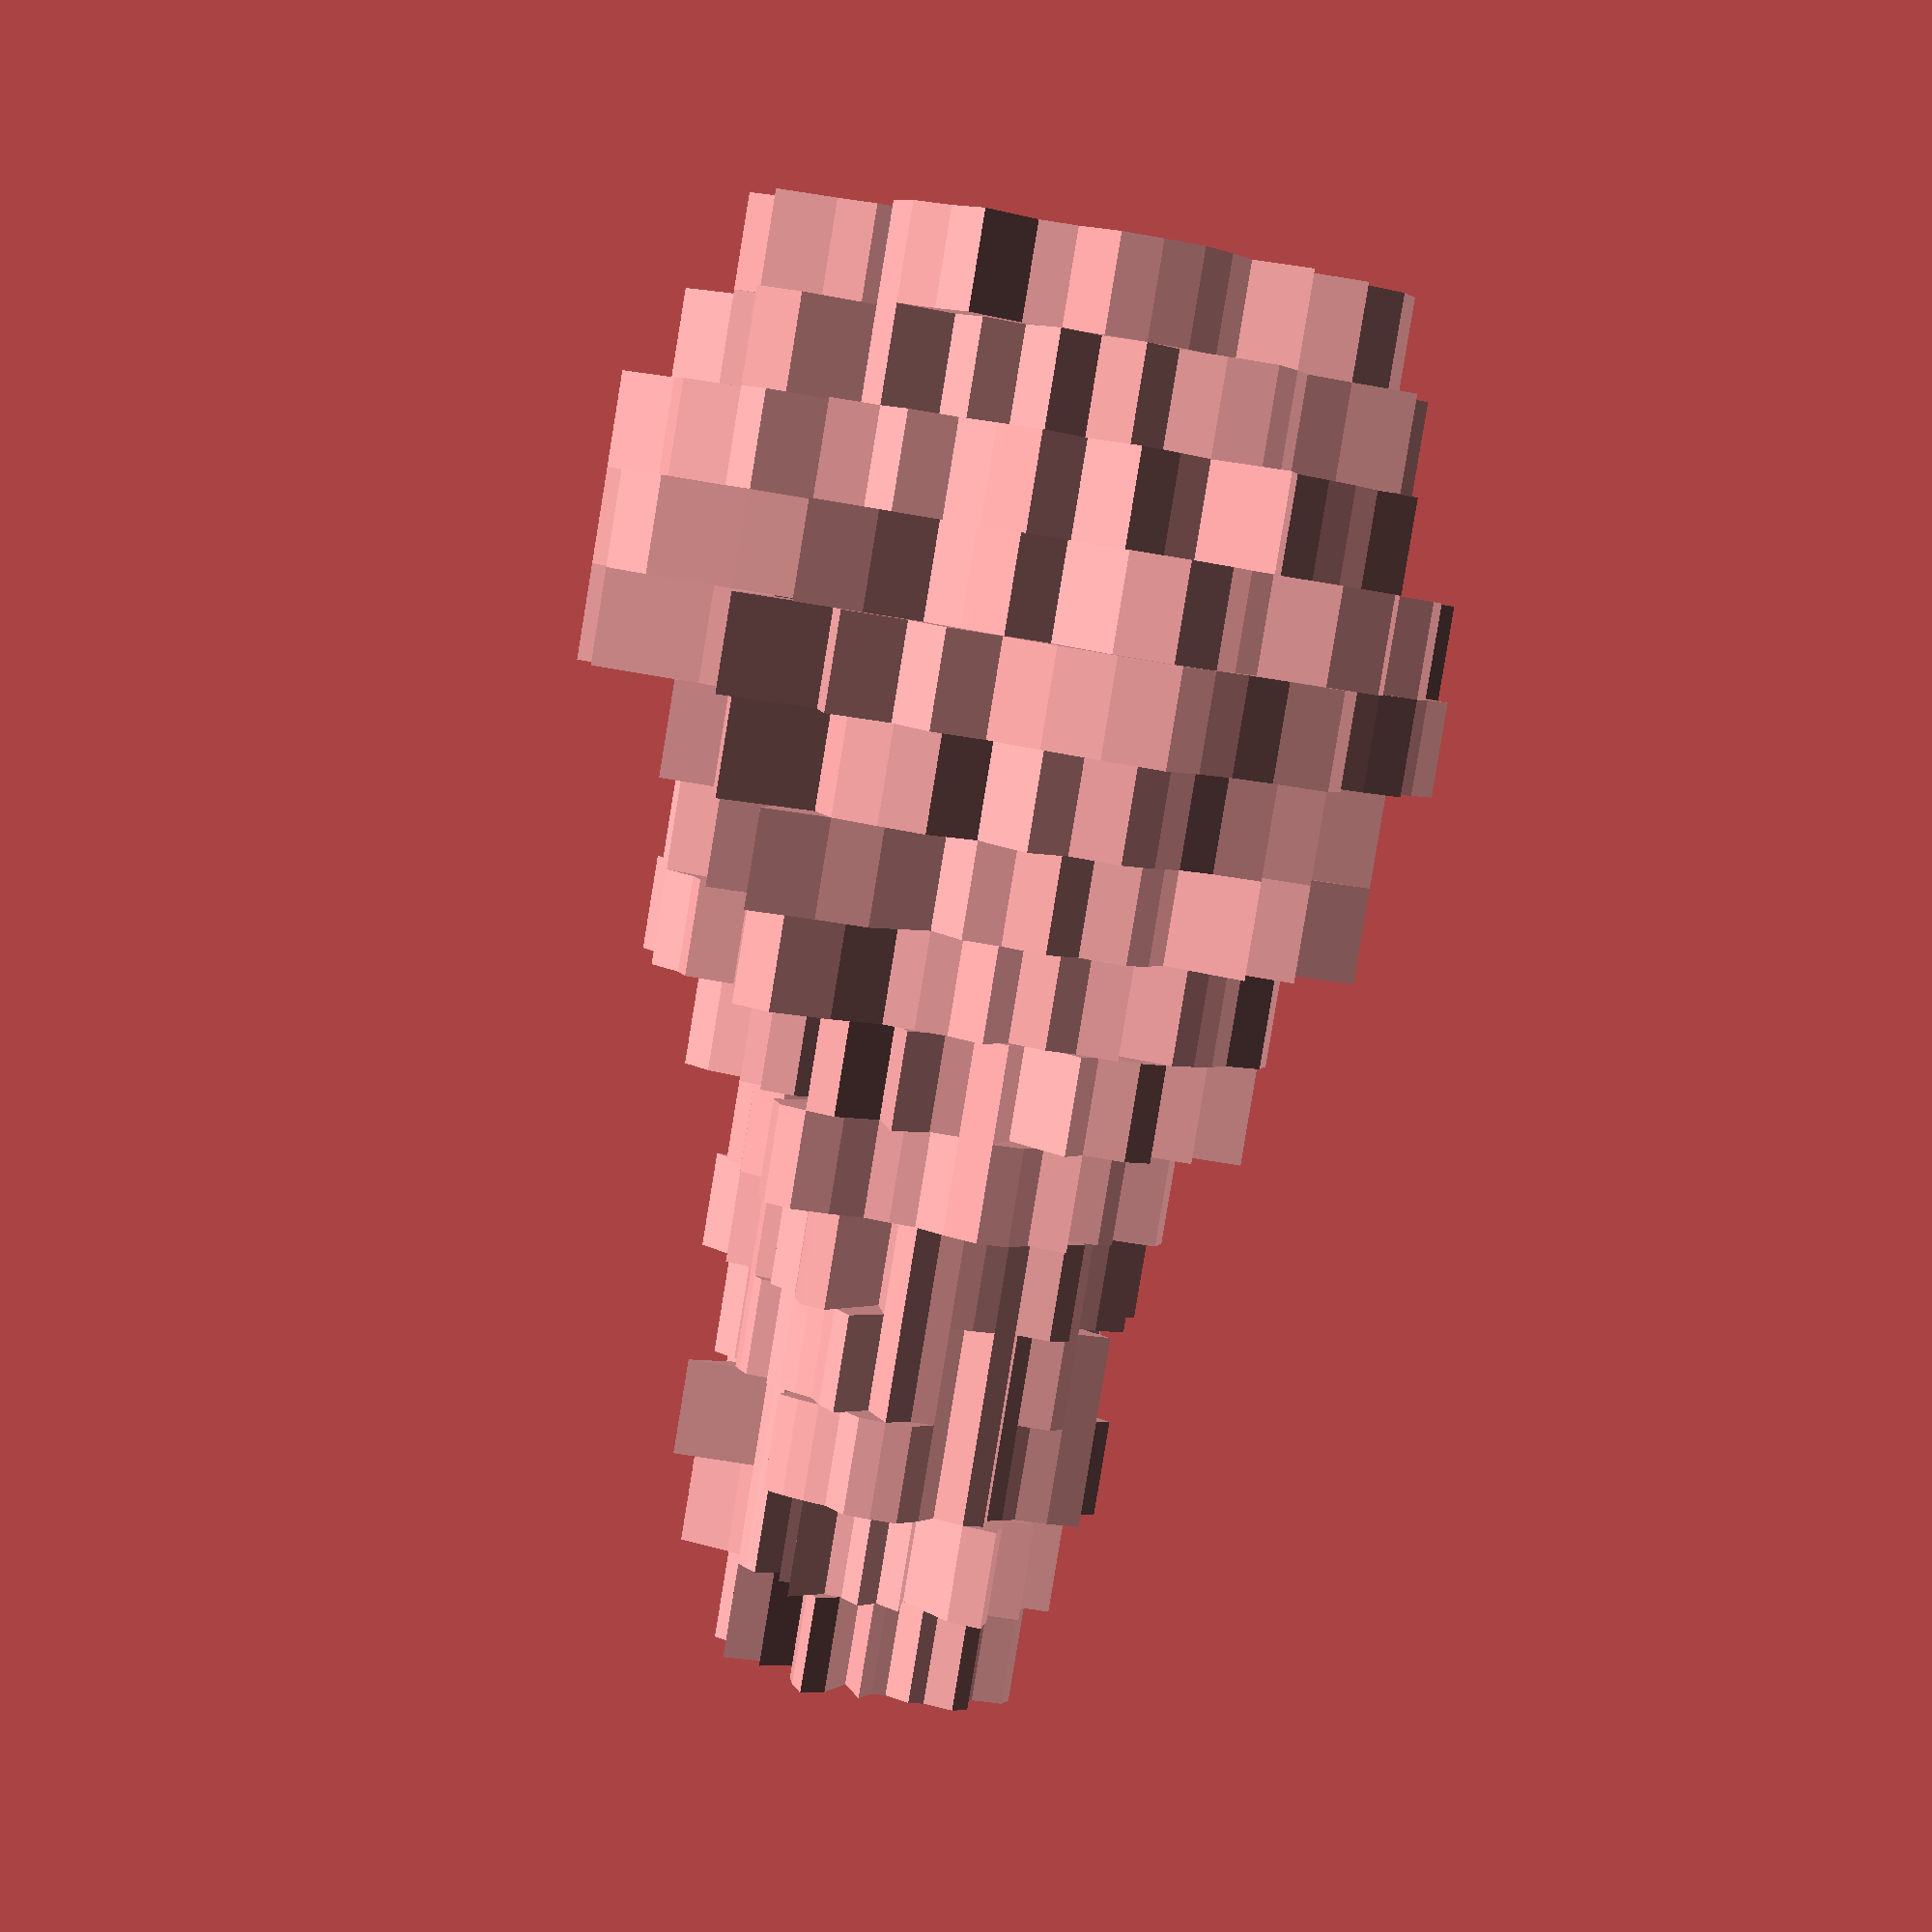
<openscad>


union() {
	translate(v = [0, 0, 0]) {
		linear_extrude(height = 4) {
			polygon(paths = [[0, 1, 2, 3, 4, 5, 6, 7, 8, 9, 10, 11, 12, 13, 14, 15, 16, 17, 18, 19, 20, 21, 22, 23, 24, 25, 26, 27, 28, 29, 30, 31, 32, 33, 34, 35, 36, 37, 38, 39, 40, 41, 42, 43, 44, 45, 46, 47, 48, 49, 50, 51]], points = [[0.0, 13.0], [1.68751352357, 13.8979242374], [3.35041930003, 13.593185444], [5.31907330564, 14.0252436403], [6.04140123657, 11.5109283335], [7.38484170751, 10.6987902566], [9.28371721537, 10.4791504744], [10.4791504744, 9.28371721537], [11.5217741225, 7.95290645424], [11.5109283335, 6.04140123657], [11.2201949122, 4.25525864451], [13.593185444, 3.35041930003], [11.9125064892, 1.44644016306], [14.0, 8.57252759403e-16], [12.9052153633, -1.56697684332], [13.593185444, -3.35041930003], [13.0902273976, -4.9644684186], [10.6254723078, -5.57667806453], [9.05282252483, -6.24871221404], [8.23361822988, -7.29434924065], [8.62059455713, -9.73063972622], [7.95290645424, -11.5217741225], [6.04140123657, -11.5109283335], [4.60986353155, -12.1552111549], [3.11110363574, -12.6222436265], [1.56697684332, -12.9052153633], [1.34711147906e-15, -11.0], [-1.44644016306, -11.9125064892], [-3.11110363574, -12.6222436265], [-4.25525864451, -11.2201949122], [-5.57667806453, -10.6254723078], [-7.95290645424, -11.5217741225], [-7.95747189889, -8.98212897805], [-9.73063972622, -8.62059455713], [-10.6987902566, -7.38484170751], [-12.3963843591, -6.50612440861], [-12.1552111549, -4.60986353155], [-15.5350690788, -3.8290506286], [-13.8979242374, -1.68751352357], [-15.0, -2.75545529808e-15], [-13.8979242374, 1.68751352357], [-11.6513018091, 2.87178797145], [-10.2851786695, 3.90065375747], [-11.5109283335, 6.04140123657], [-10.6987902566, 7.38484170751], [-10.4791504744, 9.28371721537], [-7.95747189889, 8.98212897805], [-6.81677696077, 9.87580639072], [-6.50612440861, 12.3963843591], [-4.25525864451, 11.2201949122], [-2.63247230716, 10.6803599917], [-1.0848301223, 8.93437986688]]);
		}
	}
	translate(v = [0, 0, 4]) {
		linear_extrude(height = 4) {
			polygon(paths = [[0, 1, 2, 3, 4, 5, 6, 7, 8, 9, 10, 11, 12, 13, 14, 15, 16, 17, 18, 19, 20, 21, 22, 23, 24, 25, 26, 27, 28, 29, 30, 31, 32, 33, 34, 35, 36, 37, 38, 39, 40, 41, 42, 43, 44, 45, 46, 47, 48, 49, 50, 51]], points = [[0.0, 13.0], [1.68751352357, 13.8979242374], [2.87178797145, 11.6513018091], [4.60986353155, 12.1552111549], [5.57667806453, 10.6254723078], [7.95290645424, 11.5217741225], [8.62059455713, 9.73063972622], [10.4791504744, 9.28371721537], [10.6987902566, 7.38484170751], [12.3963843591, 6.50612440861], [14.0252436403, 5.31907330564], [13.593185444, 3.35041930003], [12.9052153633, 1.56697684332], [14.0, 8.57252759403e-16], [15.8833419856, -1.92858688409], [11.6513018091, -2.87178797145], [12.1552111549, -4.60986353155], [13.2818403848, -6.97084758066], [10.6987902566, -7.38484170751], [9.73063972622, -8.62059455713], [8.62059455713, -9.73063972622], [9.0890359477, -13.1677418543], [6.04140123657, -11.5109283335], [4.60986353155, -12.1552111549], [2.87178797145, -11.6513018091], [1.44644016306, -11.9125064892], [1.22464679915e-15, -10.0], [-1.68751352357, -13.8979242374], [-3.58973496431, -14.5641272614], [-4.9644684186, -13.0902273976], [-6.04140123657, -11.5109283335], [-7.95290645424, -11.5217741225], [-8.62059455713, -9.73063972622], [-9.73063972622, -8.62059455713], [-10.6987902566, -7.38484170751], [-12.3963843591, -6.50612440861], [-12.1552111549, -4.60986353155], [-13.593185444, -3.35041930003], [-13.8979242374, -1.68751352357], [-15.0, -2.75545529808e-15], [-11.9125064892, 1.44644016306], [-15.5350690788, 3.8290506286], [-15.8952761257, 6.02828307972], [-12.3963843591, 6.50612440861], [-10.6987902566, 7.38484170751], [-10.4791504744, 9.28371721537], [-7.29434924065, 8.23361822988], [-6.24871221404, 9.05282252483], [-6.50612440861, 12.3963843591], [-5.31907330564, 14.0252436403], [-3.35041930003, 13.593185444], [-1.32590348281, 10.9197976151]]);
		}
	}
	translate(v = [0, 0, 8]) {
		linear_extrude(height = 4) {
			polygon(paths = [[0, 1, 2, 3, 4, 5, 6, 7, 8, 9, 10, 11, 12, 13, 14, 15, 16, 17, 18, 19, 20, 21, 22, 23, 24, 25, 26, 27, 28, 29, 30, 31, 32, 33, 34, 35, 36, 37, 38, 39, 40, 41, 42, 43, 44, 45, 46, 47, 48, 49, 50, 51]], points = [[0.0, 15.0], [1.68751352357, 13.8979242374], [3.58973496431, 14.5641272614], [4.9644684186, 13.0902273976], [6.97084758066, 13.2818403848], [9.0890359477, 13.1677418543], [9.28371721537, 10.4791504744], [11.9761719707, 10.6099625319], [12.3447579884, 8.52097120097], [12.3963843591, 6.50612440861], [15.8952761257, 6.02828307972], [14.5641272614, 3.58973496431], [14.8906331115, 1.80805020383], [15.0, 9.18485099361e-16], [14.8906331115, -1.80805020383], [15.5350690788, -3.8290506286], [12.1552111549, -4.60986353155], [11.5109283335, -6.04140123657], [12.3447579884, -8.52097120097], [10.4791504744, -9.28371721537], [9.28371721537, -10.4791504744], [8.52097120097, -12.3447579884], [6.97084758066, -13.2818403848], [4.60986353155, -12.1552111549], [2.87178797145, -11.6513018091], [1.56697684332, -12.9052153633], [1.46957615898e-15, -12.0], [-1.56697684332, -12.9052153633], [-3.35041930003, -13.593185444], [-4.25525864451, -11.2201949122], [-6.97084758066, -13.2818403848], [-7.95290645424, -11.5217741225], [-9.94683987361, -11.2276612226], [-11.9761719707, -10.6099625319], [-13.1677418543, -9.0890359477], [-14.1672964105, -7.4355707527], [-14.0252436403, -5.31907330564], [-14.5641272614, -3.58973496431], [-14.8906331115, -1.80805020383], [-14.0, -2.57175827821e-15], [-13.8979242374, 1.68751352357], [-11.6513018091, 2.87178797145], [-14.960259883, 5.67367819268], [-14.1672964105, 7.4355707527], [-13.9907257202, 9.65710069443], [-13.4731934671, 11.9362078483], [-10.6099625319, 11.9761719707], [-9.0890359477, 13.1677418543], [-6.50612440861, 12.3963843591], [-5.31907330564, 14.0252436403], [-3.58973496431, 14.5641272614], [-1.44644016306, 11.9125064892]]);
		}
	}
	translate(v = [0, 0, 12]) {
		linear_extrude(height = 4) {
			polygon(paths = [[0, 1, 2, 3, 4, 5, 6, 7, 8, 9, 10, 11, 12, 13, 14, 15, 16, 17, 18, 19, 20, 21, 22, 23, 24, 25, 26, 27, 28, 29, 30, 31, 32, 33, 34, 35, 36, 37, 38, 39, 40, 41, 42, 43, 44, 45, 46, 47, 48, 49, 50, 51, 52]], points = [[0.0, 7.0], [2.12891707658, 17.8736597282], [3.7581767325, 15.5523666253], [4.87482289608, 13.1238752559], [6.84943856091, 13.3448563649], [8.93834825286, 13.2704909672], [9.79233177286, 11.3626686324], [13.2809990228, 12.1496940273], [15.4372506821, 11.0766101032], [15.7632289595, 8.69025964915], [14.8270337189, 6.01324131383], [14.4695337286, 3.95380749104], [16.8136831845, 2.50999158804], [17.9920950572, 0.533399900806], [16.9328473245, -1.50953022049], [14.6783473845, -3.08967928112], [16.1045480155, -5.44458751567], [15.3475631094, -7.3111084387], [13.529536056, -8.54117404744], [11.6478579408, -9.45131765373], [12.5379185231, -12.9151306268], [9.7088023331, -12.7176710626], [7.62796677974, -12.9156541765], [6.8530982979, -15.5574754931], [4.08879478892, -13.3896137799], [2.83024440196, -15.7476892472], [0.770128162618, -12.9771685129], [-0.888609418406, -14.9736559765], [-2.47646385172, -13.7792280913], [-4.08879478892, -13.3896137799], [-7.25622172718, -16.4726211104], [-8.13649789839, -13.7766977883], [-9.7088023331, -12.7176710626], [-9.05516337782, -9.32759434158], [-11.6478579408, -9.45131765373], [-14.3751320595, -9.0749974254], [-14.4447652795, -6.88104323642], [-15.1572216617, -5.12431766181], [-15.6569038768, -3.29565789986], [-15.9367974818, -1.42073432517], [-16.9925342206, 0.503766572984], [-16.8136831845, 2.50999158804], [-13.5048981467, 3.69022032497], [-14.8270337189, 6.01324131383], [-13.1360241329, 7.24188304096], [-12.1873031701, 8.74469218672], [-13.2809990228, 12.1496940273], [-9.79233177286, 11.3626686324], [-10.0556417845, 14.9293023381], [-7.76269703569, 15.1241705469], [-4.87482289608, 13.1238752559], [-2.81863254937, 11.664274969], [-1.06445853829, 8.93682986412]]);
		}
	}
	translate(v = [0, 0, 16]) {
		linear_extrude(height = 4) {
			polygon(paths = [[0, 1, 2, 3, 4, 5, 6, 7, 8, 9, 10, 11, 12, 13, 14, 15, 16, 17, 18, 19, 20, 21, 22, 23, 24, 25, 26, 27, 28, 29, 30, 31, 32, 33, 34, 35, 36, 37, 38, 39, 40, 41, 42, 43, 44, 45, 46, 47, 48, 49, 50, 51, 52]], points = [[0.0, 19.0], [1.77409756382, 14.8947164402], [4.22794882406, 17.4964124534], [5.57122616695, 14.9987145781], [8.21932627309, 16.0138276379], [9.49699501866, 14.0998966527], [11.7507981274, 13.6352023589], [14.0188323018, 12.8246770288], [16.2497375601, 11.6595895823], [15.7632289595, 8.69025964915], [15.7537233263, 6.38906889594], [16.3988048924, 4.48098182317], [17.8027233718, 2.65763815204], [16.9925342206, 0.503766572984], [14.9407476392, -1.33193842984], [15.6569038768, -3.29565789986], [16.1045480155, -5.44458751567], [14.4447652795, -6.88104323642], [14.3751320595, -9.0749974254], [13.9774295289, -11.3415811845], [11.8413674941, -12.1976233698], [9.7088023331, -12.7176710626], [8.13649789839, -13.7766977883], [6.04685143932, -13.7271842586], [4.96496510083, -16.2588167327], [3.00713467708, -16.7319198251], [1.06633130209, -17.9683871718], [-0.888609418406, -14.9736559765], [-2.65335412684, -14.7634586692], [-4.96496510083, -16.2588167327], [-6.44997486861, -14.6423298759], [-7.62796677974, -12.9156541765], [-10.3156024789, -13.512525504], [-11.8413674941, -12.1976233698], [-13.9774295289, -11.3415811845], [-13.529536056, -8.54117404744], [-16.2503609394, -7.74117364098], [-17.0518743694, -5.76485736953], [-16.6354603691, -3.5016365186], [-15.9367974818, -1.42073432517], [-15.9929733841, 0.474133245161], [-15.8246429972, 2.36234502404], [-17.3634404744, 4.74456898924], [-14.8270337189, 6.01324131383], [-14.0117590751, 7.72467524369], [-12.1873031701, 8.74469218672], [-13.2809990228, 12.1496940273], [-8.48668753648, 9.8476461481], [-10.0556417845, 14.9293023381], [-6.39280932351, 12.4551992739], [-4.17841962521, 11.2490359336], [-0.939544183124, 3.88809165632], [-1.89237073474, 15.8876975362]]);
		}
	}
	translate(v = [0, 0, 20]) {
		linear_extrude(height = 4) {
			polygon(paths = [[0, 1, 2, 3, 4, 5, 6, 7, 8, 9, 10, 11, 12, 13, 14, 15, 16, 17, 18, 19, 20, 21, 22, 23, 24, 25, 26, 27, 28, 29, 30, 31, 32, 33, 34, 35, 36, 37, 38, 39, 40, 41, 42, 43, 44, 45, 46, 47, 48, 49, 50, 51]], points = [[0.0, 18.0], [1.68751352357, 13.8979242374], [3.8290506286, 15.5350690788], [5.67367819268, 14.960259883], [7.4355707527, 14.1672964105], [7.95290645424, 11.5217741225], [11.2730851901, 12.7246827189], [11.2276612226, 9.94683987361], [13.1677418543, 9.0890359477], [13.2818403848, 6.97084758066], [13.0902273976, 4.9644684186], [13.593185444, 3.35041930003], [14.8906331115, 1.80805020383], [13.0, 7.96020419446e-16], [14.8906331115, -1.80805020383], [13.593185444, -3.35041930003], [11.2201949122, -4.25525864451], [14.1672964105, -7.4355707527], [12.3447579884, -8.52097120097], [9.73063972622, -8.62059455713], [9.28371721537, -10.4791504744], [7.95290645424, -11.5217741225], [6.04140123657, -11.5109283335], [4.9644684186, -13.0902273976], [3.11110363574, -12.6222436265], [1.68751352357, -13.8979242374], [1.95943487864e-15, -16.0], [-1.68751352357, -13.8979242374], [-3.35041930003, -13.593185444], [-5.31907330564, -14.0252436403], [-6.50612440861, -12.3963843591], [-8.52097120097, -12.3447579884], [-9.28371721537, -10.4791504744], [-10.4791504744, -9.28371721537], [-11.5217741225, -7.95290645424], [-12.3963843591, -6.50612440861], [-14.0252436403, -5.31907330564], [-13.593185444, -3.35041930003], [-14.8906331115, -1.80805020383], [-15.0, -2.75545529808e-15], [-13.8979242374, 1.68751352357], [-14.5641272614, 3.58973496431], [-13.0902273976, 4.9644684186], [-12.3963843591, 6.50612440861], [-10.6987902566, 7.38484170751], [-9.73063972622, 8.62059455713], [-9.28371721537, 10.4791504744], [-6.81677696077, 9.87580639072], [-6.97084758066, 13.2818403848], [-4.25525864451, 11.2201949122], [-3.11110363574, 12.6222436265], [-1.92858688409, 15.8833419856]]);
		}
	}
	translate(v = [0, 0, 24]) {
		linear_extrude(height = 4) {
			polygon(paths = [[0, 1, 2, 3, 4, 5, 6, 7, 8, 9, 10, 11, 12, 13, 14, 15, 16, 17, 18, 19, 20, 21, 22, 23, 24, 25, 26, 27, 28, 29, 30, 31, 32, 33, 34, 35, 36, 37, 38, 39, 40, 41, 42, 43, 44, 45, 46, 47, 48, 49, 50, 51]], points = [[0.0, 14.0], [2.1696602446, 17.8687597338], [3.8290506286, 15.5350690788], [5.31907330564, 14.0252436403], [5.11195489248, 9.74001628219], [7.38484170751, 10.6987902566], [8.62059455713, 9.73063972622], [10.4791504744, 9.28371721537], [10.6987902566, 7.38484170751], [12.3963843591, 6.50612440861], [12.1552111549, 4.60986353155], [11.6513018091, 2.87178797145], [14.8906331115, 1.80805020383], [12.0, 7.34788079488e-16], [14.8906331115, -1.80805020383], [13.593185444, -3.35041930003], [12.1552111549, -4.60986353155], [14.1672964105, -7.4355707527], [12.3447579884, -8.52097120097], [10.4791504744, -9.28371721537], [10.6099625319, -11.9761719707], [8.52097120097, -12.3447579884], [5.57667806453, -10.6254723078], [4.60986353155, -12.1552111549], [3.35041930003, -13.593185444], [1.80805020383, -14.8906331115], [1.34711147906e-15, -11.0], [-1.92858688409, -15.8833419856], [-3.35041930003, -13.593185444], [-4.9644684186, -13.0902273976], [-6.97084758066, -13.2818403848], [-7.95290645424, -11.5217741225], [-9.94683987361, -11.2276612226], [-11.2276612226, -9.94683987361], [-11.5217741225, -7.95290645424], [-12.3963843591, -6.50612440861], [-11.2201949122, -4.25525864451], [-13.593185444, -3.35041930003], [-13.8979242374, -1.68751352357], [-15.0, -2.75545529808e-15], [-11.9125064892, 1.44644016306], [-13.593185444, 3.35041930003], [-13.0902273976, 4.9644684186], [-10.6254723078, 5.57667806453], [-9.87580639072, 6.81677696077], [-9.73063972622, 8.62059455713], [-6.63122658241, 7.48510748171], [-6.24871221404, 9.05282252483], [-5.57667806453, 10.6254723078], [-4.60986353155, 12.1552111549], [-2.39315664288, 9.70941817426], [-1.32590348281, 10.9197976151]]);
		}
	}
	translate(v = [0, 0, 28]) {
		linear_extrude(height = 4) {
			polygon(paths = [[0, 1, 2, 3, 4, 5, 6, 7, 8, 9, 10, 11, 12, 13, 14, 15, 16, 17, 18, 19, 20, 21, 22, 23, 24, 25, 26, 27, 28, 29, 30, 31, 32, 33, 34, 35, 36, 37, 38, 39, 40, 41, 42, 43, 44, 45, 46, 47, 48, 49, 50, 51]], points = [[0.0, 15.0], [1.80805020383, 14.8906331115], [3.11110363574, 12.6222436265], [3.90065375747, 10.2851786695], [5.11195489248, 9.74001628219], [6.24871221404, 9.05282252483], [7.95747189889, 8.98212897805], [7.48510748171, 6.63122658241], [9.05282252483, 6.24871221404], [9.74001628219, 5.11195489248], [11.2201949122, 4.25525864451], [9.70941817426, 2.39315664288], [11.9125064892, 1.44644016306], [12.0, 7.34788079488e-16], [11.9125064892, -1.44644016306], [11.6513018091, -2.87178797145], [12.1552111549, -4.60986353155], [11.5109283335, -6.04140123657], [9.87580639072, -6.81677696077], [8.23361822988, -7.29434924065], [6.63122658241, -7.48510748171], [6.81677696077, -9.87580639072], [5.57667806453, -10.6254723078], [3.90065375747, -10.2851786695], [2.63247230716, -10.6803599917], [1.20536680255, -9.92708874098], [1.34711147906e-15, -11.0], [-1.56697684332, -12.9052153633], [-3.11110363574, -12.6222436265], [-4.25525864451, -11.2201949122], [-6.50612440861, -12.3963843591], [-6.81677696077, -9.87580639072], [-7.95747189889, -8.98212897805], [-10.4791504744, -9.28371721537], [-10.6987902566, -7.38484170751], [-10.6254723078, -5.57667806453], [-12.1552111549, -4.60986353155], [-13.593185444, -3.35041930003], [-12.9052153633, -1.56697684332], [-11.0, -2.02066721859e-15], [-12.9052153633, 1.56697684332], [-14.5641272614, 3.58973496431], [-12.1552111549, 4.60986353155], [-11.5109283335, 6.04140123657], [-9.05282252483, 6.24871221404], [-9.73063972622, 8.62059455713], [-7.95747189889, 8.98212897805], [-6.81677696077, 9.87580639072], [-4.18250854839, 7.96910423088], [-3.90065375747, 10.2851786695], [-2.39315664288, 9.70941817426], [-0.964293442043, 7.94167099278]]);
		}
	}
	translate(v = [0, 0, 32]) {
		linear_extrude(height = 4) {
			polygon(paths = [[0, 1, 2, 3, 4, 5, 6, 7, 8, 9, 10, 11, 12, 13, 14, 15, 16, 17, 18, 19, 20, 21, 22, 23, 24, 25, 26, 27, 28, 29, 30, 31, 32, 33, 34, 35, 36, 37, 38, 39, 40, 41, 42, 43, 44, 45, 46, 47, 48, 49, 50, 51, 52]], points = [[0.0, 5.0], [1.30100488014, 10.9227920561], [2.58374650359, 10.6922520549], [3.13381471891, 8.43677695021], [5.47955084872, 10.6758850919], [5.58646765804, 8.2940568545], [6.52822118191, 7.57511242162], [8.11616606946, 7.4248130167], [7.31238190205, 5.24681531203], [10.5088193063, 5.79350643277], [10.1935856818, 4.13410340326], [11.5756269829, 3.16304599283], [11.8684822479, 1.77175876803], [9.99560836509, 0.296333278226], [11.9525981114, -1.06555074388], [9.785564923, -2.05978618741], [12.3152426001, -4.16350810022], [10.8335739596, -5.16078242732], [10.147152042, -6.40588053558], [9.31828635262, -7.56105412298], [8.35861234876, -8.61008708453], [6.674801604, -8.74339885555], [5.08531118649, -8.61043611767], [4.43435772217, -10.0666017897], [2.62851093573, -8.60760885849], [1.94579302635, -10.8265363574], [0.533165651043, -8.98419358588], [-0.651646906831, -10.9806810494], [-1.41512220098, -7.87384462358], [-3.21262447701, -10.520410827], [-3.62811086359, -8.23631055519], [-4.57678006784, -7.74939250591], [-6.674801604, -8.74339885555], [-6.96551029063, -7.17507257044], [-7.76523862718, -6.30087843582], [-7.61036403152, -4.80441040168], [-9.02797829966, -4.30065202277], [-9.47326353854, -3.20269853863], [-10.7641214153, -2.26576480615], [-8.96444858354, -0.799163057906], [-9.99560836509, 0.296333278226], [-8.9013616859, 1.32881907602], [-10.610991401, 2.89945882676], [-9.26689607432, 3.75827582114], [-8.75734942196, 4.82792202731], [-8.93735565806, 6.41277427026], [-7.37833279042, 6.74983001518], [-5.22257694552, 6.06008993729], [-5.02782089223, 7.46465116905], [-3.65303389915, 7.11725672796], [-3.13381471891, 8.43677695021], [-1.87908836625, 7.77618331264], [-0.473092683685, 3.97192438405]]);
		}
	}
	translate(v = [0, 0, 36]) {
		linear_extrude(height = 4) {
			polygon(paths = [[0, 1, 2, 3, 4, 5, 6, 7, 8, 9, 10, 11, 12, 13, 14, 15, 16, 17, 18, 19, 20, 21, 22, 23, 24, 25, 26, 27, 28, 29, 30, 31, 32, 33, 34, 35, 36, 37, 38, 39, 40, 41, 42, 43, 44, 45, 46, 47, 48, 49, 50, 51, 52]], points = [[0.0, 11.0], [1.30100488014, 10.9227920561], [2.34886045781, 9.7202291408], [3.13381471891, 8.43677695021], [4.10966313654, 8.00691381895], [5.02782089223, 7.46465116905], [6.52822118191, 7.57511242162], [8.11616606946, 7.4248130167], [8.93735565806, 6.41277427026], [8.75734942196, 4.82792202731], [10.1935856818, 4.13410340326], [8.68172023718, 2.37228449462], [7.91232149858, 1.18117251202], [8.99604752858, 0.266699950403], [8.96444858354, -0.799163057906], [7.8284519384, -1.64782894993], [9.47326353854, -3.20269853863], [9.02797829966, -4.30065202277], [7.61036403152, -4.80441040168], [6.21219090174, -5.04070274865], [6.96551029063, -7.17507257044], [4.85440116655, -6.35883553131], [4.06824894919, -6.88834889414], [3.2249874343, -7.32116493794], [2.3364541651, -7.65120787421], [1.41512220098, -7.87384462358], [0.533165651043, -8.98419358588], [-0.533165651043, -8.98419358588], [-1.41512220098, -7.87384462358], [-2.62851093573, -8.60760885849], [-4.03123429288, -9.15145617243], [-5.08531118649, -8.61043611767], [-5.46120131237, -7.15368997272], [-5.5724082325, -5.74005805635], [-6.98871476446, -5.67079059224], [-7.61036403152, -4.80441040168], [-9.02797829966, -4.30065202277], [-7.57861083083, -2.5621588309], [-8.8070084307, -1.85380756867], [-9.96049842615, -0.887958953229], [-7.99648669207, 0.23706662258], [-8.9013616859, 1.32881907602], [-8.68172023718, 2.37228449462], [-8.34020646689, 3.38244823903], [-6.13014459537, 3.37954541912], [-6.49989502405, 4.66383583292], [-5.90266623233, 5.39986401215], [-4.56975482733, 5.30257869513], [-3.91052736063, 5.80583979815], [-1.82651694957, 3.55862836398], [-1.39280654174, 3.74967864454], [-0.469772091562, 1.94404582816], [-1.18273170921, 9.92981096014]]);
		}
	}
	translate(v = [0, 0, 40]) {
		linear_extrude(height = 4) {
			polygon(paths = [[0, 1, 2, 3, 4, 5, 6, 7, 8, 9, 10, 11, 12, 13, 14, 15, 16, 17, 18, 19, 20, 21, 22, 23, 24, 25, 26, 27, 28, 29, 30, 31, 32, 33, 34, 35, 36, 37, 38, 39, 40, 41, 42, 43, 44, 45, 46, 47, 48, 49, 50, 51]], points = [[0.0, 8.0], [1.0848301223, 8.93437986688], [2.15384097859, 8.73847635683], [1.77302443521, 4.67508121343], [3.25306220431, 6.19819217957], [5.11258272058, 7.40685479304], [5.30498126593, 5.98808598537], [5.98808598537, 5.30498126593], [6.58387092715, 4.54451797385], [7.08364820523, 3.71778537635], [7.48012994148, 2.83683909634], [8.73847635683, 2.15384097859], [8.93437986688, 1.0848301223], [8.0, 4.89858719659e-16], [7.94167099278, -0.964293442043], [6.79659272198, -1.67520965001], [7.48012994148, -2.83683909634], [7.96910423088, -4.18250854839], [6.58387092715, -4.54451797385], [6.73659673354, -5.96810392417], [5.30498126593, -5.98808598537], [5.68064746731, -8.22983865894], [3.71778537635, -7.08364820523], [3.54604887043, -9.35016242685], [1.9145253143, -7.76753453941], [0.964293442043, -7.94167099278], [9.79717439318e-16, -8.0], [-1.0848301223, -8.93437986688], [-2.15384097859, -8.73847635683], [-2.4822342093, -6.5451136988], [-4.64723172044, -8.85456025653], [-5.11258272058, -7.40685479304], [-6.63122658241, -7.48510748171], [-6.73659673354, -5.96810392417], [-7.40685479304, -5.11258272058], [-7.08364820523, -3.71778537635], [-7.48012994148, -2.83683909634], [-7.76753453941, -1.9145253143], [-7.94167099278, -0.964293442043], [-8.0, -1.46957615898e-15], [-7.94167099278, 0.964293442043], [-9.70941817426, 2.39315664288], [-7.48012994148, 2.83683909634], [-6.19819217957, 3.25306220431], [-6.58387092715, 4.54451797385], [-4.49106448903, 3.97873594944], [-4.64185860769, 5.2395752372], [-3.97645322712, 5.76088706126], [-2.78833903226, 5.31273615392], [-2.4822342093, 6.5451136988], [-1.67520965001, 6.79659272198], [-0.843756761787, 6.94896211869]]);
		}
	}
	translate(v = [0, 0, 44]) {
		linear_extrude(height = 4) {
			polygon(paths = [[0, 1, 2, 3, 4, 5, 6, 7, 8, 9, 10, 11, 12, 13, 14, 15, 16, 17, 18, 19, 20, 21, 22, 23, 24, 25, 26, 27, 28, 29, 30, 31, 32, 33, 34, 35, 36, 37, 38, 39, 40, 41, 42, 43, 44, 45, 46, 47, 48, 49, 50, 51]], points = [[0.0, 7.0], [0.843756761787, 6.94896211869], [1.9145253143, 7.76753453941], [3.19144398338, 8.41514618417], [3.25306220431, 6.19819217957], [5.11258272058, 7.40685479304], [5.30498126593, 5.98808598537], [5.98808598537, 5.30498126593], [5.76088706126, 3.97645322712], [7.08364820523, 3.71778537635], [7.48012994148, 2.83683909634], [6.79659272198, 1.67520965001], [6.94896211869, 0.843756761787], [8.0, 4.89858719659e-16], [7.94167099278, -0.964293442043], [8.73847635683, -2.15384097859], [6.5451136988, -2.4822342093], [7.08364820523, -3.71778537635], [6.58387092715, -4.54451797385], [5.98808598537, -5.30498126593], [3.97873594944, -4.49106448903], [4.54451797385, -6.58387092715], [3.71778537635, -7.08364820523], [2.83683909634, -7.48012994148], [1.67520965001, -6.79659272198], [1.0848301223, -8.93437986688], [9.79717439318e-16, -8.0], [-1.0848301223, -8.93437986688], [-2.15384097859, -8.73847635683], [-2.83683909634, -7.48012994148], [-4.18250854839, -7.96910423088], [-5.11258272058, -7.40685479304], [-5.30498126593, -5.98808598537], [-5.98808598537, -5.30498126593], [-6.58387092715, -4.54451797385], [-7.08364820523, -3.71778537635], [-7.48012994148, -2.83683909634], [-7.76753453941, -1.9145253143], [-7.94167099278, -0.964293442043], [-7.0, -1.2858791391e-15], [-7.94167099278, 0.964293442043], [-7.76753453941, 1.9145253143], [-5.61009745611, 2.12762932226], [-7.08364820523, 3.71778537635], [-5.76088706126, 3.97645322712], [-3.74255374086, 3.3156132912], [-4.64185860769, 5.2395752372], [-3.97645322712, 5.76088706126], [-3.25306220431, 6.19819217957], [-2.12762932226, 5.61009745611], [-1.67520965001, 6.79659272198], [-0.843756761787, 6.94896211869]]);
		}
	}
	translate(v = [0, 0, 48]) {
		linear_extrude(height = 4) {
			polygon(paths = [[0, 1, 2, 3, 4, 5, 6, 7, 8, 9, 10, 11, 12, 13, 14, 15, 16, 17, 18, 19, 20, 21, 22, 23, 24, 25, 26, 27, 28, 29, 30, 31, 32, 33, 34, 35, 36, 37, 38, 39, 40, 41, 42, 43, 44, 45, 46, 47, 48, 49, 50, 51]], points = [[0.0, 8.0], [0.964293442043, 7.94167099278], [1.9145253143, 7.76753453941], [2.83683909634, 7.48012994148], [4.18250854839, 7.96910423088], [5.11258272058, 7.40685479304], [5.96810392417, 6.73659673354], [5.98808598537, 5.30498126593], [5.76088706126, 3.97645322712], [7.08364820523, 3.71778537635], [7.48012994148, 2.83683909634], [6.79659272198, 1.67520965001], [6.94896211869, 0.843756761787], [7.0, 4.28626379702e-16], [7.94167099278, -0.964293442043], [8.73847635683, -2.15384097859], [7.48012994148, -2.83683909634], [7.08364820523, -3.71778537635], [7.40685479304, -5.11258272058], [5.98808598537, -5.30498126593], [5.30498126593, -5.98808598537], [3.97645322712, -5.76088706126], [3.25306220431, -6.19819217957], [2.83683909634, -7.48012994148], [1.67520965001, -6.79659272198], [0.964293442043, -7.94167099278], [9.79717439318e-16, -8.0], [-0.843756761787, -6.94896211869], [-1.67520965001, -6.79659272198], [-2.4822342093, -6.5451136988], [-4.64723172044, -8.85456025653], [-4.54451797385, -6.58387092715], [-5.96810392417, -6.73659673354], [-6.73659673354, -5.96810392417], [-5.76088706126, -3.97645322712], [-6.19819217957, -3.25306220431], [-8.41514618417, -3.19144398338], [-5.82565090456, -1.43589398573], [-6.94896211869, -0.843756761787], [-8.0, -1.46957615898e-15], [-6.94896211869, 0.843756761787], [-7.76753453941, 1.9145253143], [-6.5451136988, 2.4822342093], [-5.31273615392, 2.78833903226], [-4.93790319536, 3.40838848039], [-5.2395752372, 4.64185860769], [-5.96810392417, 6.73659673354], [-2.84032373366, 4.11491932947], [-2.78833903226, 5.31273615392], [-2.12762932226, 5.61009745611], [-1.43589398573, 5.82565090456], [-0.602683401277, 4.96354437049]]);
		}
	}
	translate(v = [0, 0, 52]) {
		linear_extrude(height = 4) {
			polygon(paths = [[0, 1, 2, 3, 4, 5, 6, 7, 8, 9, 10, 11, 12, 13, 14, 15, 16, 17, 18, 19, 20, 21, 22, 23, 24, 25, 26, 27, 28, 29, 30, 31, 32, 33, 34, 35, 36, 37, 38, 39, 40, 41, 42, 43, 44, 45, 46, 47, 48, 49, 50, 51]], points = [[0.0, 6.0], [0.602683401277, 4.96354437049], [1.9145253143, 7.76753453941], [2.12762932226, 5.61009745611], [2.78833903226, 5.31273615392], [3.97645322712, 5.76088706126], [3.97873594944, 4.49106448903], [5.2395752372, 4.64185860769], [4.11491932947, 2.84032373366], [7.08364820523, 3.71778537635], [8.41514618417, 3.19144398338], [7.76753453941, 1.9145253143], [6.94896211869, 0.843756761787], [8.0, 4.89858719659e-16], [6.94896211869, -0.843756761787], [5.82565090456, -1.43589398573], [7.48012994148, -2.83683909634], [6.19819217957, -3.25306220431], [5.76088706126, -3.97645322712], [5.2395752372, -4.64185860769], [4.64185860769, -5.2395752372], [3.97645322712, -5.76088706126], [3.71778537635, -7.08364820523], [2.83683909634, -7.48012994148], [1.9145253143, -7.76753453941], [0.843756761787, -6.94896211869], [8.57252759403e-16, -7.0], [-0.964293442043, -7.94167099278], [-1.9145253143, -7.76753453941], [-2.83683909634, -7.48012994148], [-3.71778537635, -7.08364820523], [-4.54451797385, -6.58387092715], [-4.64185860769, -5.2395752372], [-5.98808598537, -5.30498126593], [-4.93790319536, -3.40838848039], [-5.31273615392, -2.78833903226], [-5.61009745611, -2.12762932226], [-5.82565090456, -1.43589398573], [-6.94896211869, -0.843756761787], [-8.0, -1.46957615898e-15], [-5.95625324459, 0.723220081532], [-7.76753453941, 1.9145253143], [-7.48012994148, 2.83683909634], [-6.19819217957, 3.25306220431], [-6.58387092715, 4.54451797385], [-4.49106448903, 3.97873594944], [-3.3156132912, 3.74255374086], [-2.84032373366, 4.11491932947], [-2.78833903226, 5.31273615392], [-2.12762932226, 5.61009745611], [-1.43589398573, 5.82565090456], [-0.361610040766, 2.97812662229]]);
		}
	}
	translate(v = [0, 0, 56]) {
		linear_extrude(height = 4) {
			polygon(paths = [[0, 1, 2, 3, 4, 5, 6, 7, 8, 9, 10, 11, 12, 13, 14, 15, 16, 17, 18, 19, 20, 21, 22, 23, 24, 25, 26, 27, 28, 29, 30, 31, 32, 33, 34, 35, 36, 37, 38, 39, 40, 41, 42, 43, 44, 45, 46, 47, 48, 49, 50, 51, 52]], points = [[0.0, 3.0], [0.591365854607, 4.96490548007], [1.40931627469, 5.83213748448], [2.43741144804, 6.56193762794], [2.73977542436, 5.33794254597], [2.23458706321, 3.3176227418], [3.91693270914, 4.54506745297], [3.68916639521, 3.37491500759], [4.06243439003, 2.91489739557], [5.25440965317, 2.89675321638], [5.56013764459, 2.25496549269], [6.75244907336, 1.84511016248], [6.92328131126, 1.03352594802], [5.99736501905, 0.177799966935], [5.97629905569, -0.532775371938], [6.8498954461, -1.44185033119], [6.63128447698, -2.24188897704], [5.41678697979, -2.58039121366], [5.07357602101, -3.20294026779], [3.88261931359, -3.15043921791], [4.17930617438, -4.30504354227], [3.64080087491, -4.76912664848], [3.55971783054, -6.02730528237], [2.82186400502, -6.4060193207], [1.46028385318, -4.78200492138], [1.23823192586, -6.88961404563], [0.355443767362, -5.98946239059], [-0.355443767362, -5.98946239059], [-1.06134165074, -5.90538346769], [-1.46028385318, -4.78200492138], [-2.41874057573, -5.49087370346], [-3.55971783054, -6.02730528237], [-3.64080087491, -4.76912664848], [-4.17930617438, -4.30504354227], [-4.65914317631, -3.78052706149], [-5.07357602101, -3.20294026779], [-3.61119131986, -1.72026080911], [-4.73663176927, -1.60134926931], [-4.8927824615, -1.02989309371], [-4.98024921308, -0.443979476615], [-4.99780418254, 0.148166639113], [-5.93424112393, 0.885879384015], [-5.78781349145, 1.58152299641], [-4.63344803716, 1.87913791057], [-5.25440965317, 2.89675321638], [-4.06243439003, 2.91489739557], [-3.68916639521, 3.37491500759], [-2.61128847276, 3.03004496865], [-2.23458706321, 3.3176227418], [-2.73977542436, 5.33794254597], [-1.39280654174, 3.74967864454], [-1.1744302289, 4.8601145704], [-0.118273170921, 0.992981096014]]);
		}
	}
}
</openscad>
<views>
elev=85.2 azim=142.9 roll=170.7 proj=p view=solid
</views>
